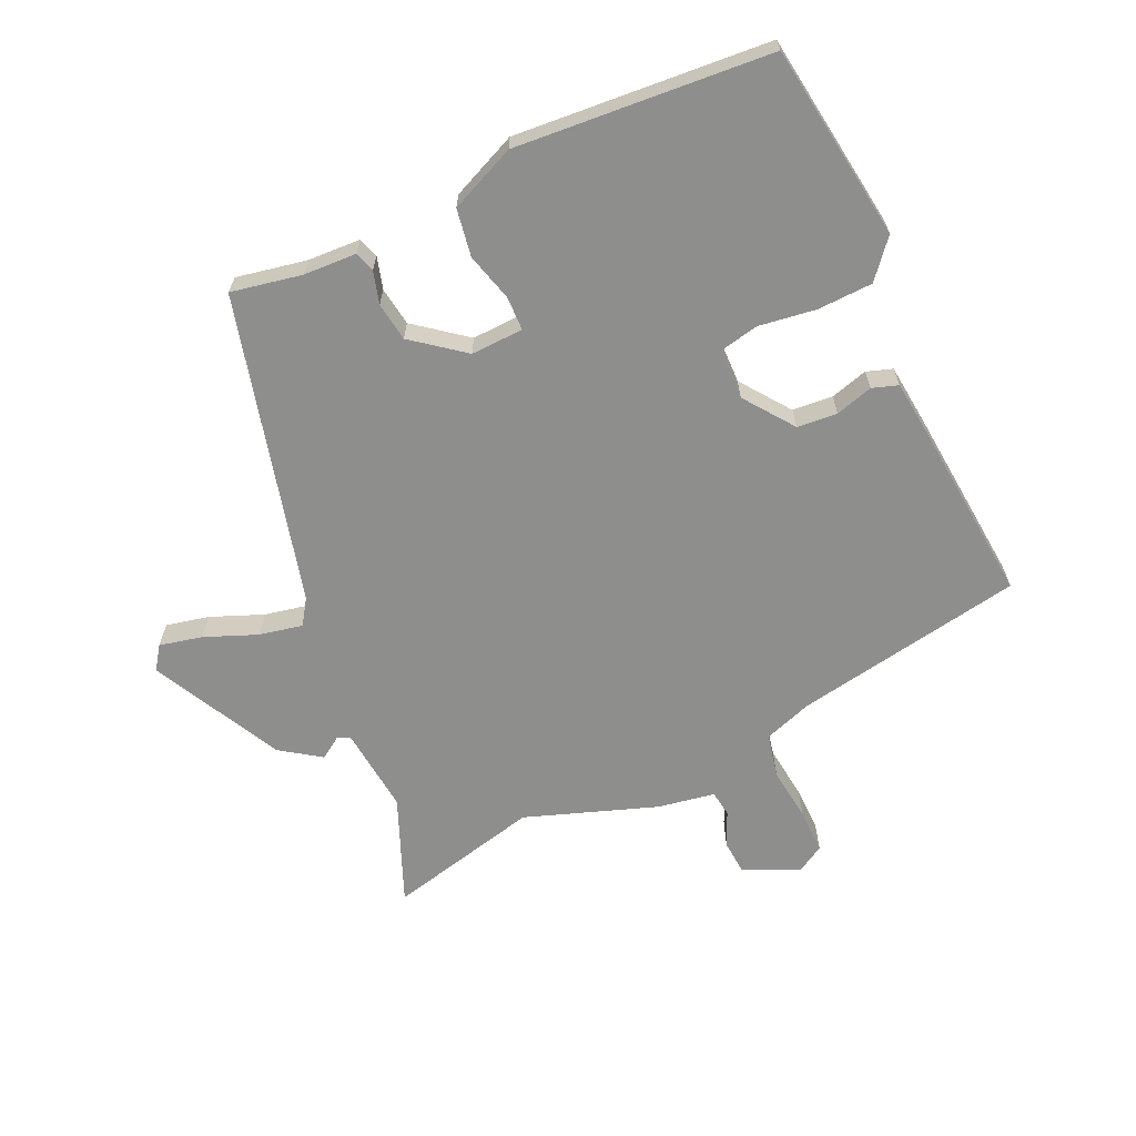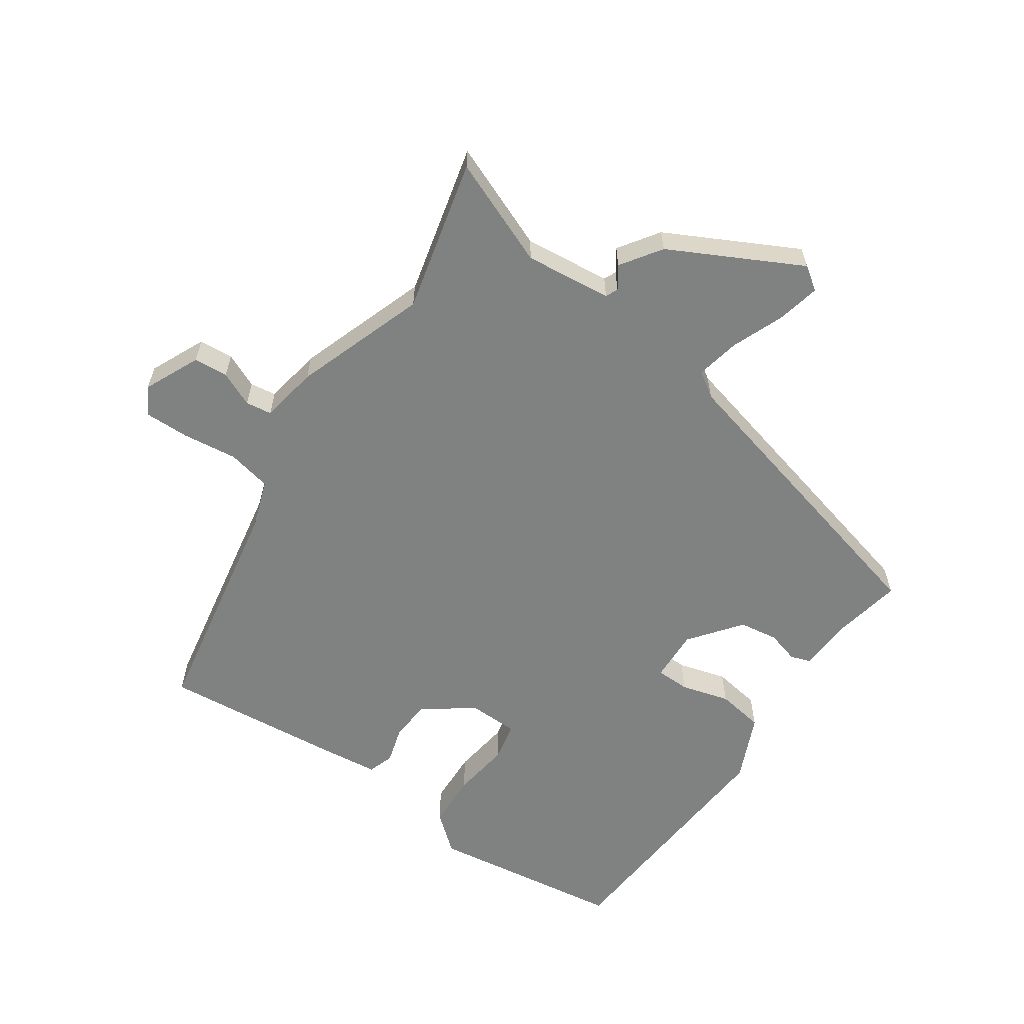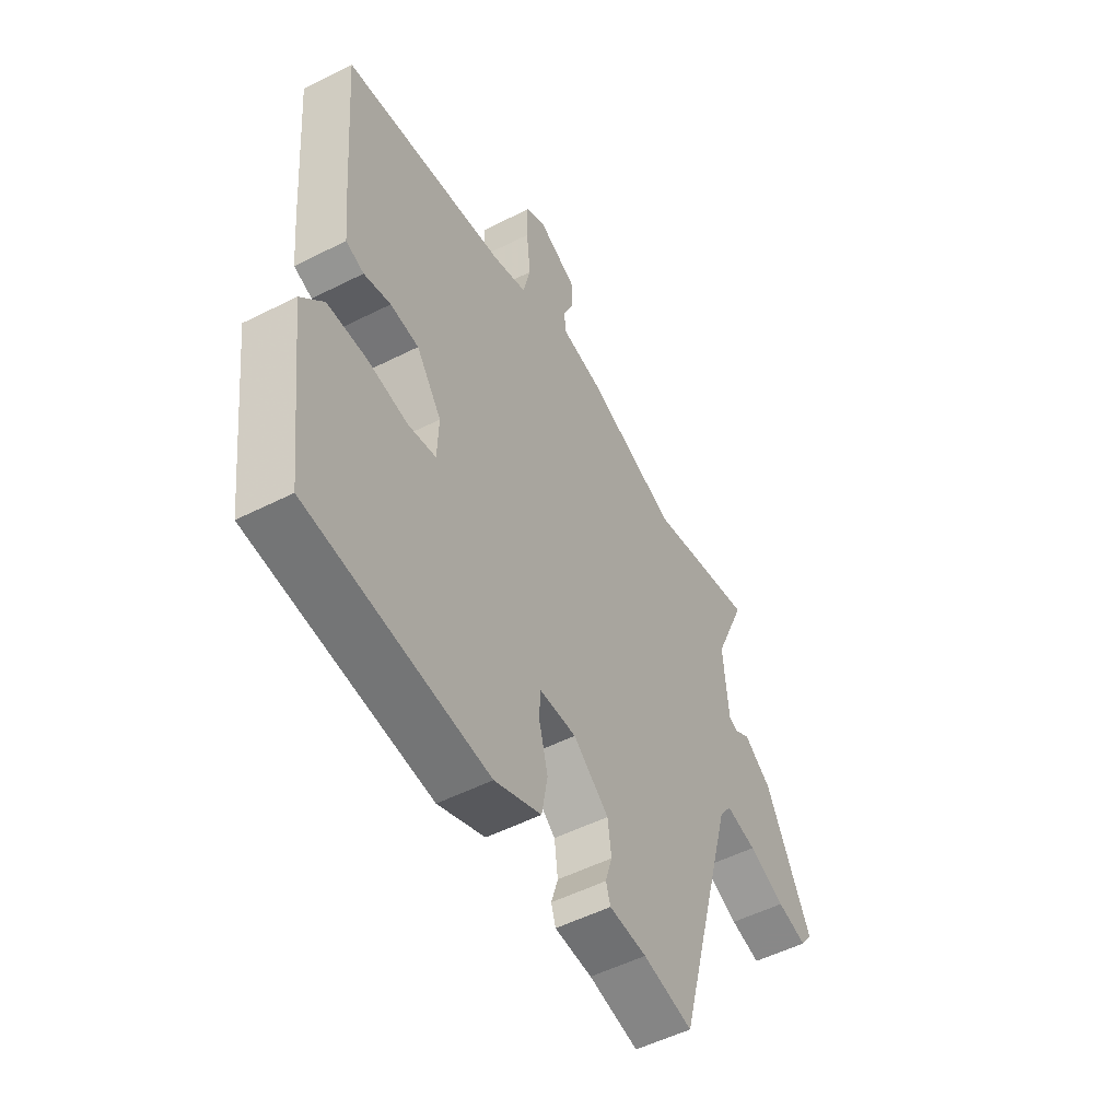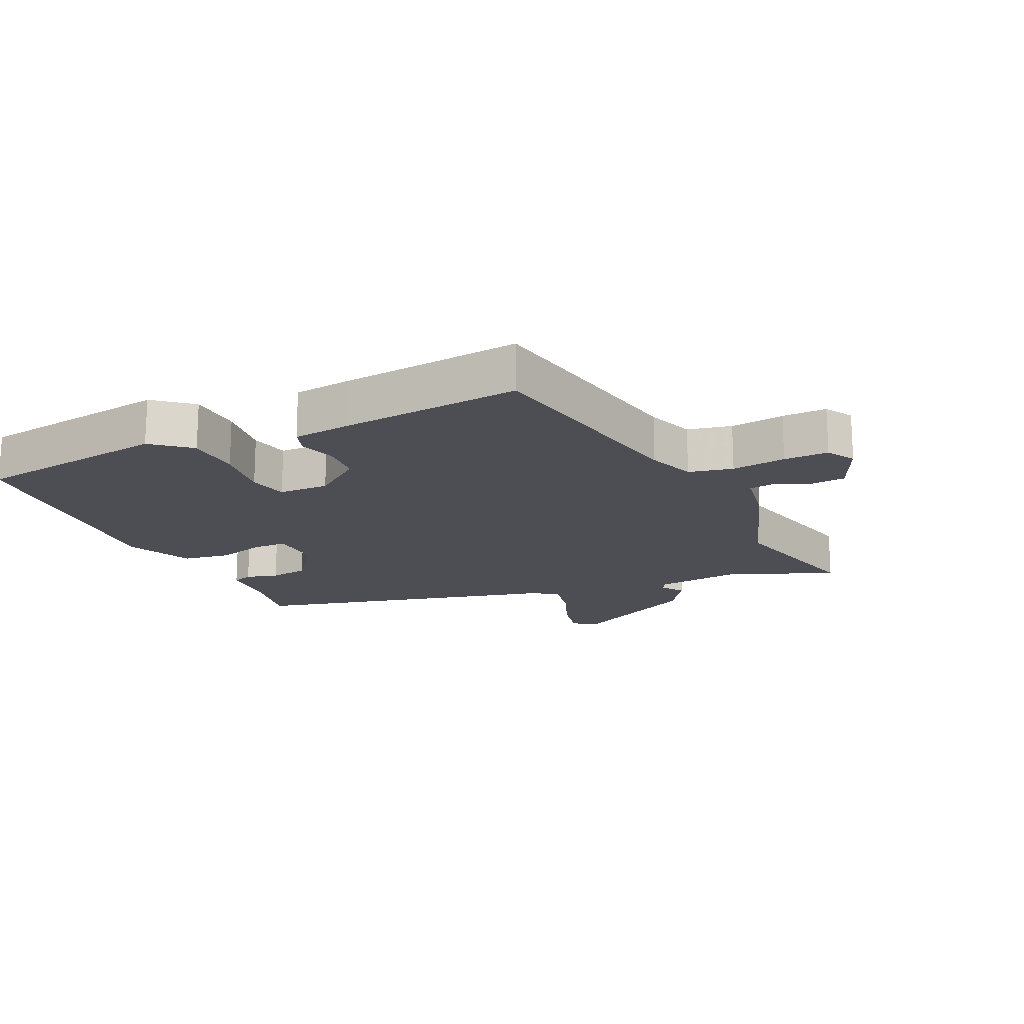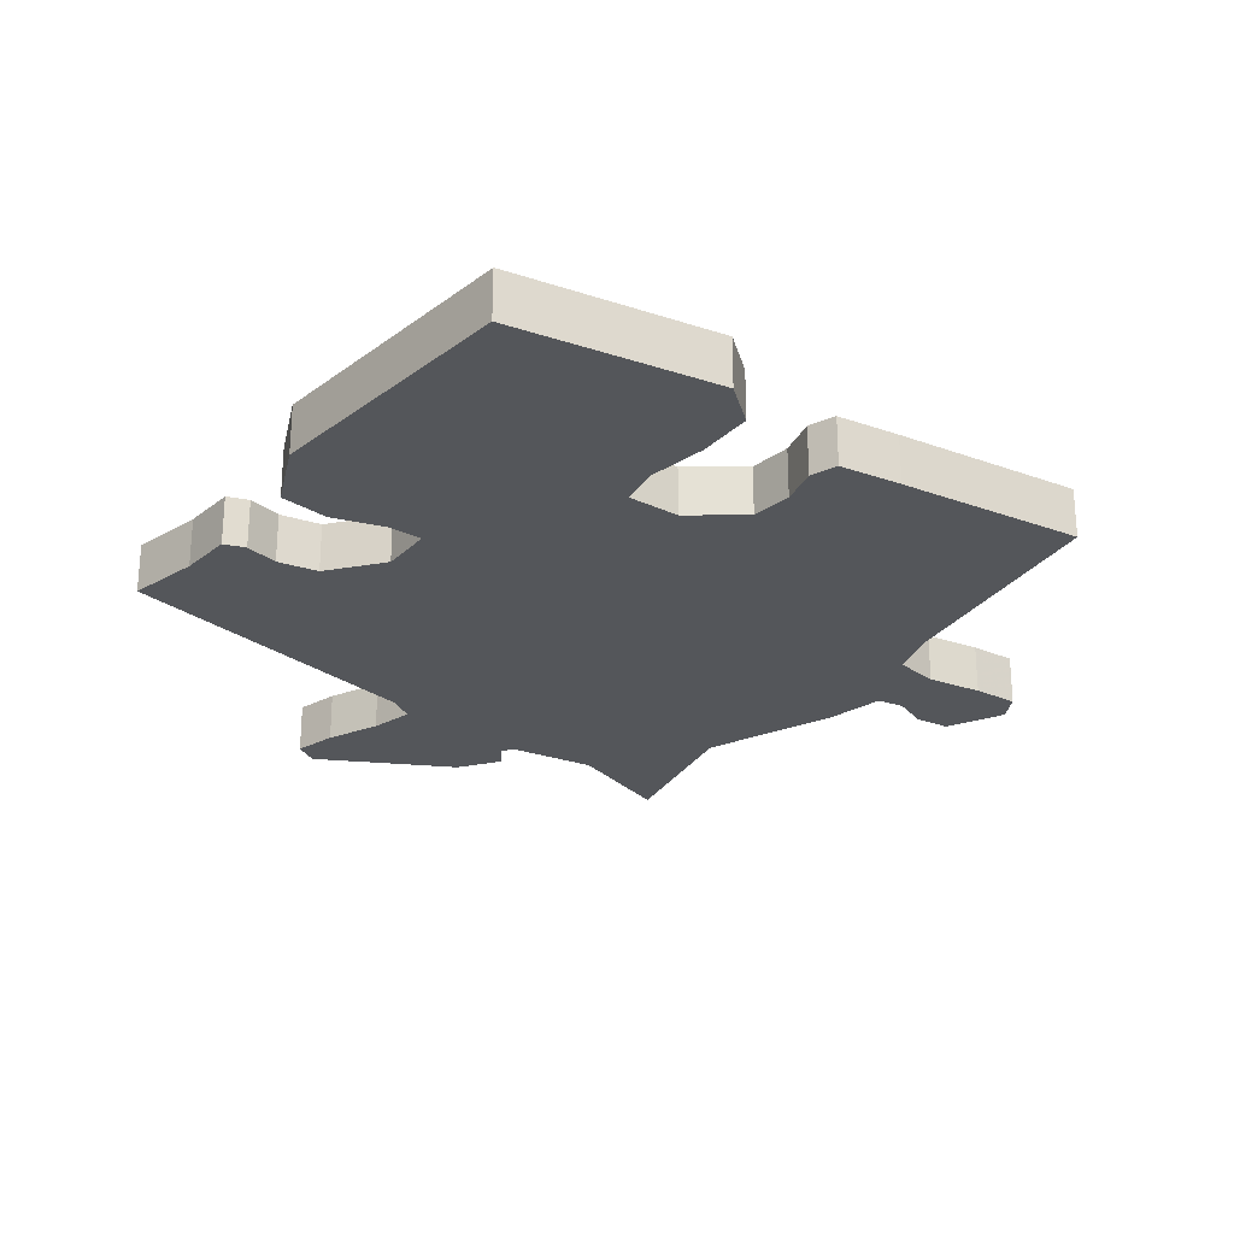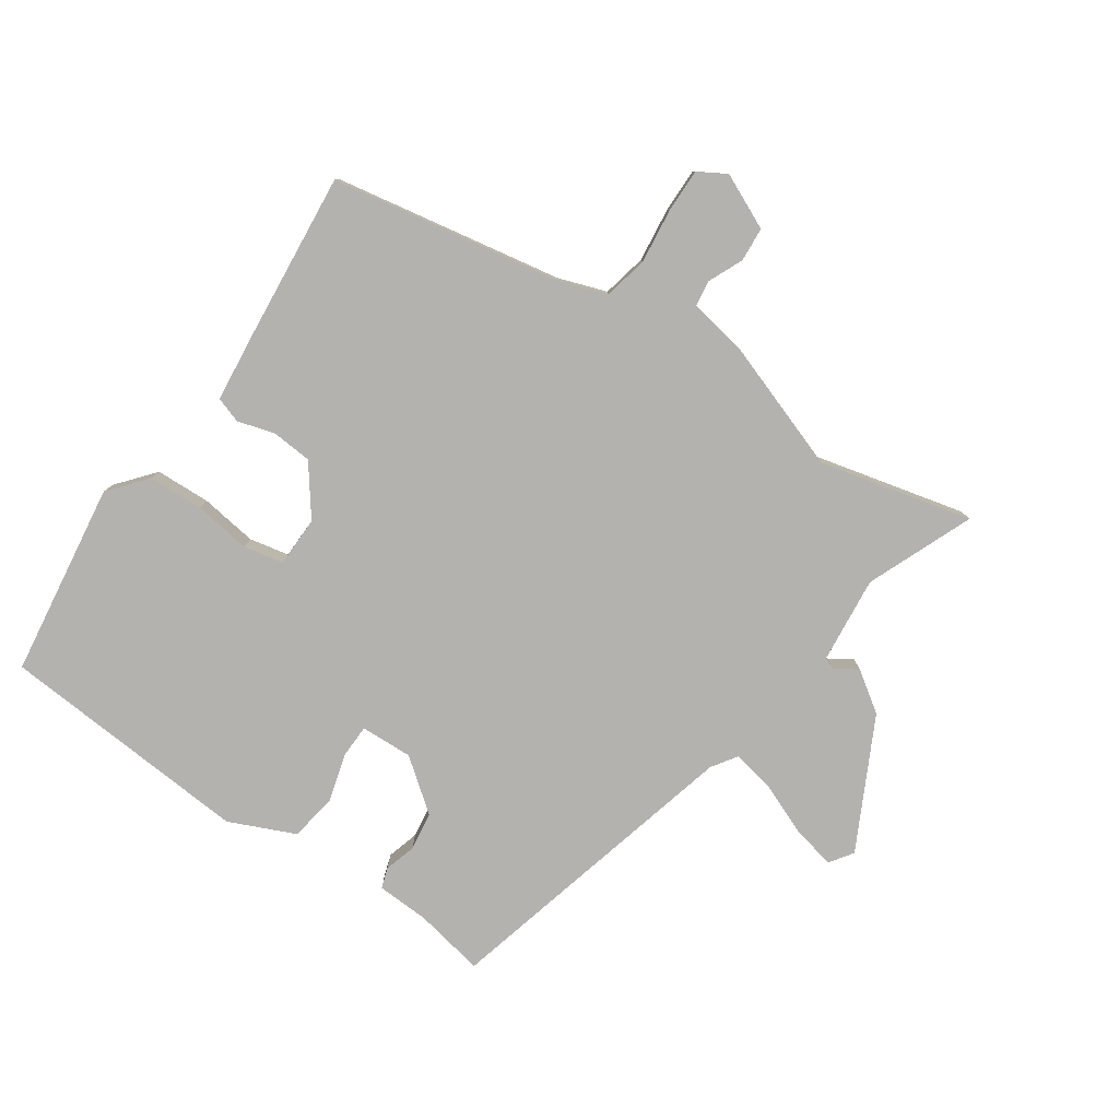
<metadata>
{"format":"obj","ext":"obj","renderer":"f3d","projection":"perspective","resolution":1024,"background":"white","views":[{"elev":-64.9,"azim":-154.6,"up":"+Y"},{"elev":-60.3,"azim":56.5,"up":"+Y"},{"elev":-52.1,"azim":-61.3,"up":"+Z"},{"elev":-17.4,"azim":-63.9,"up":"+Y"},{"elev":-25.1,"azim":-125.3,"up":"+Y"},{"elev":-79.8,"azim":-33.5,"up":"+Y"}]}
</metadata>
<code>
v 0.361 0.07 -0.503
v 0.251 0.07 -0.48
v 0.168 0.07 -0.475
v 0.158 0.07 -0.443
v 0.173 0.07 -0.393
v 0.165 0.07 -0.332
v 0.086 0.07 -0.269
v 0.004 0.07 -0.271
v 0.002 0.07 -0.324
v 0.022 0.07 -0.4
v 0.009 0.07 -0.474
v -0.095 0.07 -0.518
v -0.493 0.07 -0.482
v -0.531 0.07 -0.176
v -0.481 0.07 -0.118
v -0.395 0.07 -0.116
v -0.305 0.07 -0.13
v -0.243 0.07 -0.118
v -0.24 0.07 -0.039
v -0.296 0.07 0.039
v -0.359 0.07 0.045
v -0.418 0.07 0.029
v -0.458 0.07 0.043
v -0.467 0.07 0.137
v -0.489 0.07 0.418
v -0.128 0.07 0.477
v -0.052 0.07 0.502
v -0.036 0.07 0.571
v -0.045 0.07 0.656
v -0.045 0.07 0.726
v -0.001 0.07 0.751
v 0.085 0.07 0.71
v 0.088 0.07 0.656
v 0.063 0.07 0.602
v 0.068 0.07 0.561
v 0.158 0.07 0.544
v 0.362 0.07 0.469
v 0.602 0.07 0.523
v 0.531 0.07 0.357
v 0.543 0.07 0.221
v 0.562 0.07 0.212
v 0.597 0.07 0.235
v 0.659 0.07 0.191
v 0.76 0.07 -0.014
v 0.734 0.07 -0.05
v 0.667 0.07 -0.034
v 0.586 0.07 0
v 0.518 0.07 0.015
v 0.491 0.07 -0.024
v 0.361 0 -0.503
v 0.251 0 -0.48
v 0.168 0 -0.475
v 0.158 0 -0.443
v 0.173 0 -0.393
v 0.165 0 -0.332
v 0.086 0 -0.269
v 0.004 0 -0.271
v 0.002 0 -0.324
v 0.022 0 -0.4
v 0.009 0 -0.474
v -0.095 0 -0.518
v -0.493 0 -0.482
v -0.531 0 -0.176
v -0.481 0 -0.118
v -0.395 0 -0.116
v -0.305 0 -0.13
v -0.243 0 -0.118
v -0.24 0 -0.039
v -0.296 0 0.039
v -0.359 0 0.045
v -0.418 0 0.029
v -0.458 0 0.043
v -0.467 0 0.137
v -0.489 0 0.418
v -0.128 0 0.477
v -0.052 0 0.502
v -0.036 0 0.571
v -0.045 0 0.656
v -0.045 0 0.726
v -0.001 0 0.751
v 0.085 0 0.71
v 0.088 0 0.656
v 0.063 0 0.602
v 0.068 0 0.561
v 0.158 0 0.544
v 0.362 0 0.469
v 0.602 0 0.523
v 0.531 0 0.357
v 0.543 0 0.221
v 0.562 0 0.212
v 0.597 0 0.235
v 0.659 0 0.191
v 0.76 0 -0.014
v 0.734 0 -0.05
v 0.667 0 -0.034
v 0.586 0 0
v 0.518 0 0.015
v 0.491 0 -0.024
f 44 45 46 47
f 44 47 48
f 41 42 43 44
f 40 41 44 48
f 39 40 48 49
f 37 38 39
f 35 36 37 39
f 31 32 33 34
f 31 34 35
f 28 29 30 31
f 28 31 35
f 27 28 35 39
f 23 24 25 26
f 21 22 23 26
f 20 21 26 27
f 19 20 27 39
f 14 15 16 17
f 14 17 18
f 13 14 18
f 12 13 18
f 9 10 11 12
f 8 9 12 18
f 7 8 18 19
f 2 3 4 5
f 2 5 6
f 1 2 6
f 49 1 6
f 7 19 39 49
f 6 7 49
f 96 95 94 93
f 97 96 93
f 93 92 91 90
f 97 93 90 89
f 98 97 89 88
f 88 87 86
f 88 86 85 84
f 83 82 81 80
f 84 83 80
f 80 79 78 77
f 84 80 77
f 88 84 77 76
f 75 74 73 72
f 75 72 71 70
f 76 75 70 69
f 88 76 69 68
f 66 65 64 63
f 67 66 63
f 67 63 62
f 67 62 61
f 61 60 59 58
f 67 61 58 57
f 68 67 57 56
f 54 53 52 51
f 55 54 51
f 55 51 50
f 55 50 98
f 98 88 68 56
f 98 56 55
f 1 50 51 2
f 2 51 52 3
f 3 52 53 4
f 4 53 54 5
f 5 54 55 6
f 6 55 56 7
f 7 56 57 8
f 8 57 58 9
f 9 58 59 10
f 10 59 60 11
f 11 60 61 12
f 12 61 62 13
f 13 62 63 14
f 14 63 64 15
f 15 64 65 16
f 16 65 66 17
f 17 66 67 18
f 18 67 68 19
f 19 68 69 20
f 20 69 70 21
f 21 70 71 22
f 22 71 72 23
f 23 72 73 24
f 24 73 74 25
f 25 74 75 26
f 26 75 76 27
f 27 76 77 28
f 28 77 78 29
f 29 78 79 30
f 30 79 80 31
f 31 80 81 32
f 32 81 82 33
f 33 82 83 34
f 34 83 84 35
f 35 84 85 36
f 36 85 86 37
f 37 86 87 38
f 38 87 88 39
f 39 88 89 40
f 40 89 90 41
f 41 90 91 42
f 42 91 92 43
f 43 92 93 44
f 44 93 94 45
f 45 94 95 46
f 46 95 96 47
f 47 96 97 48
f 48 97 98 49
f 49 98 50 1

</code>
